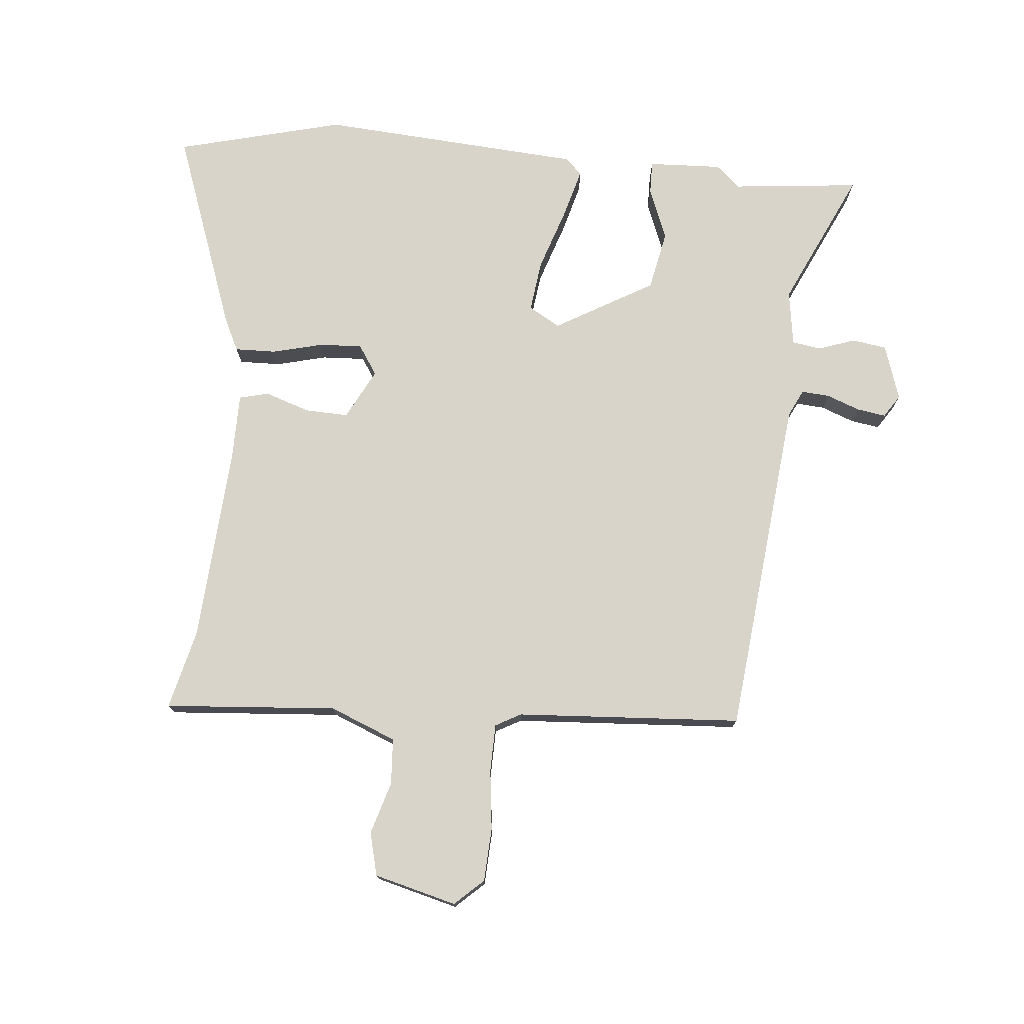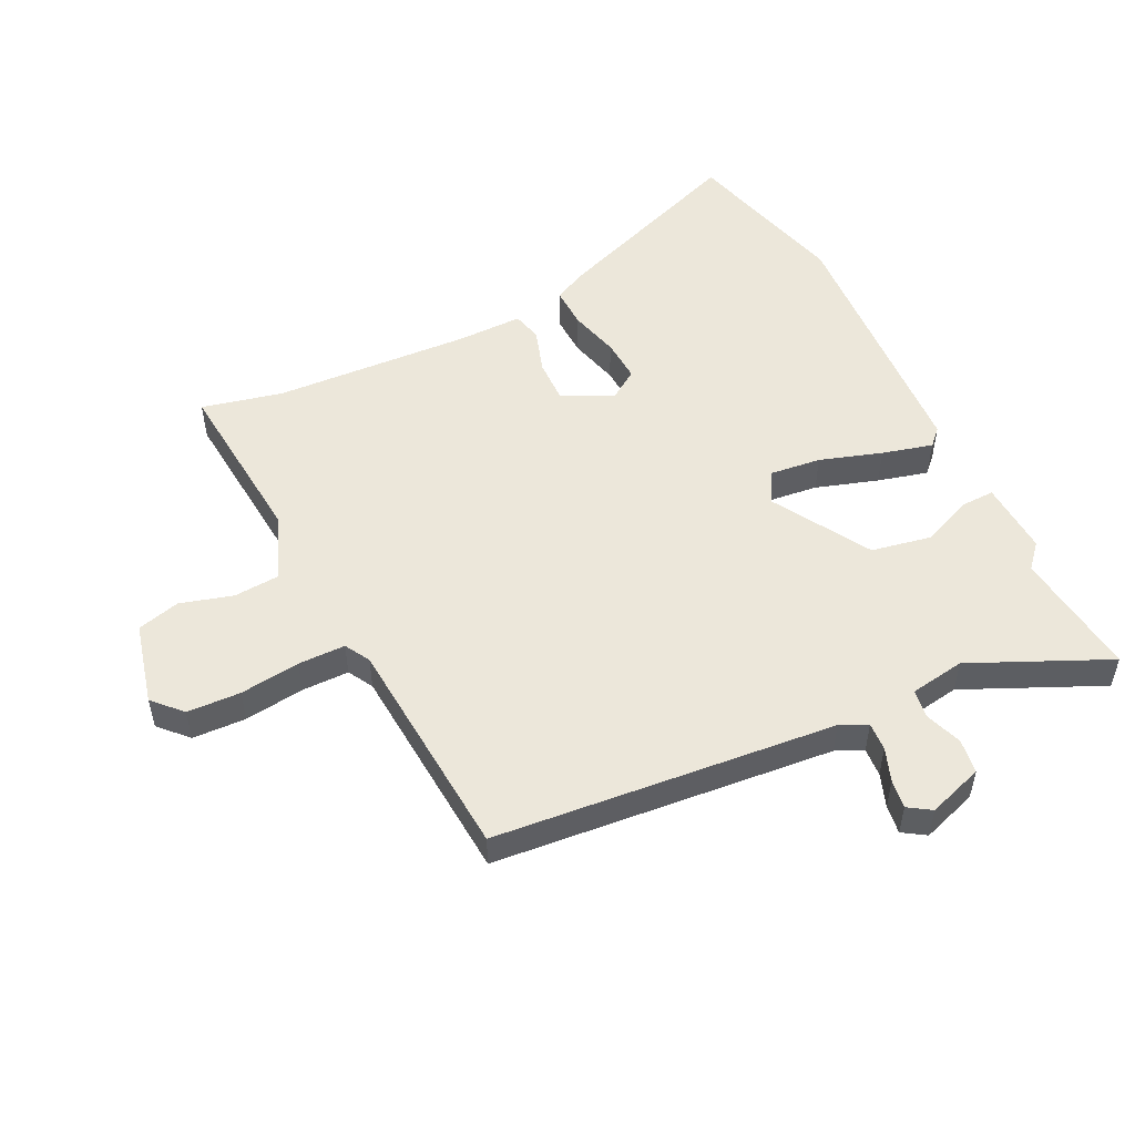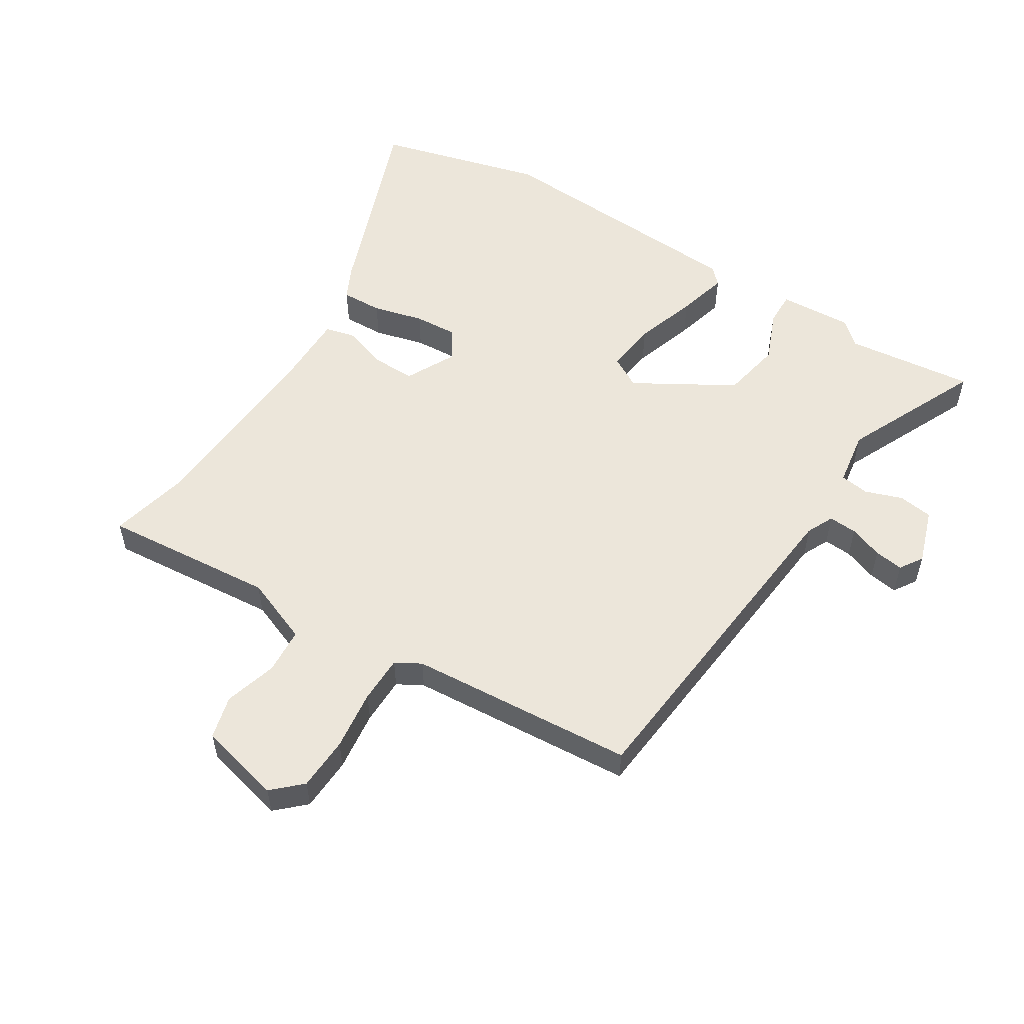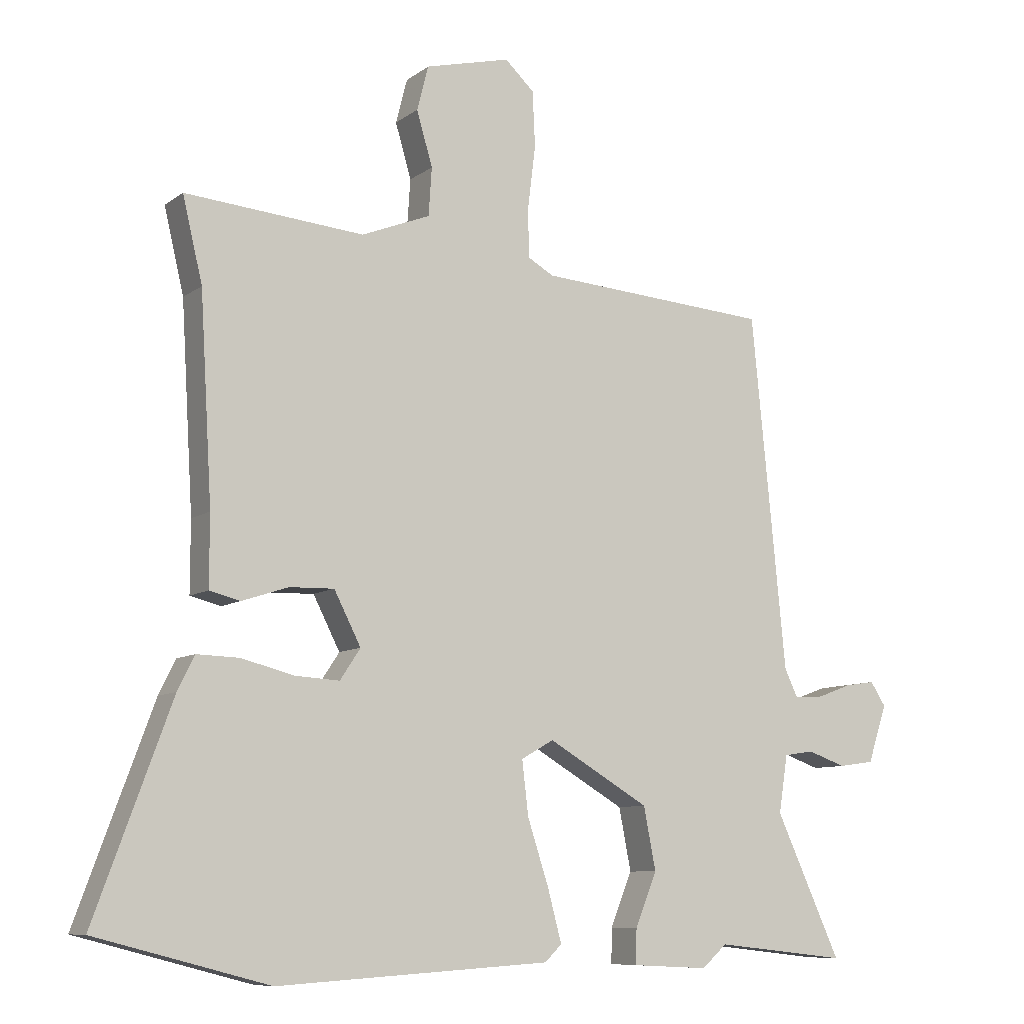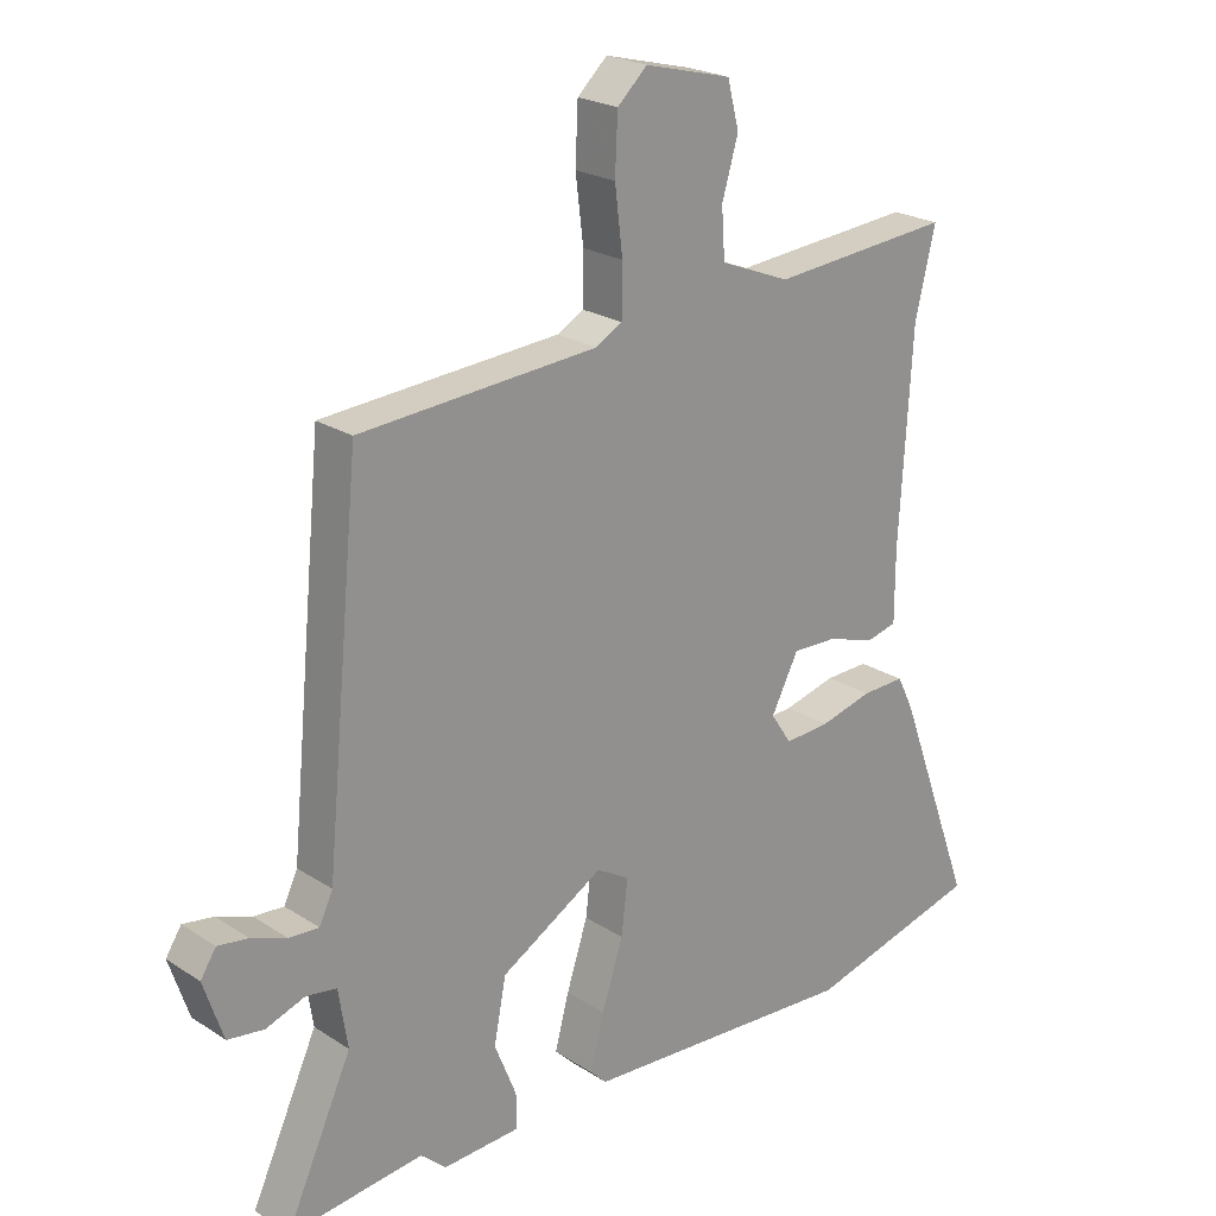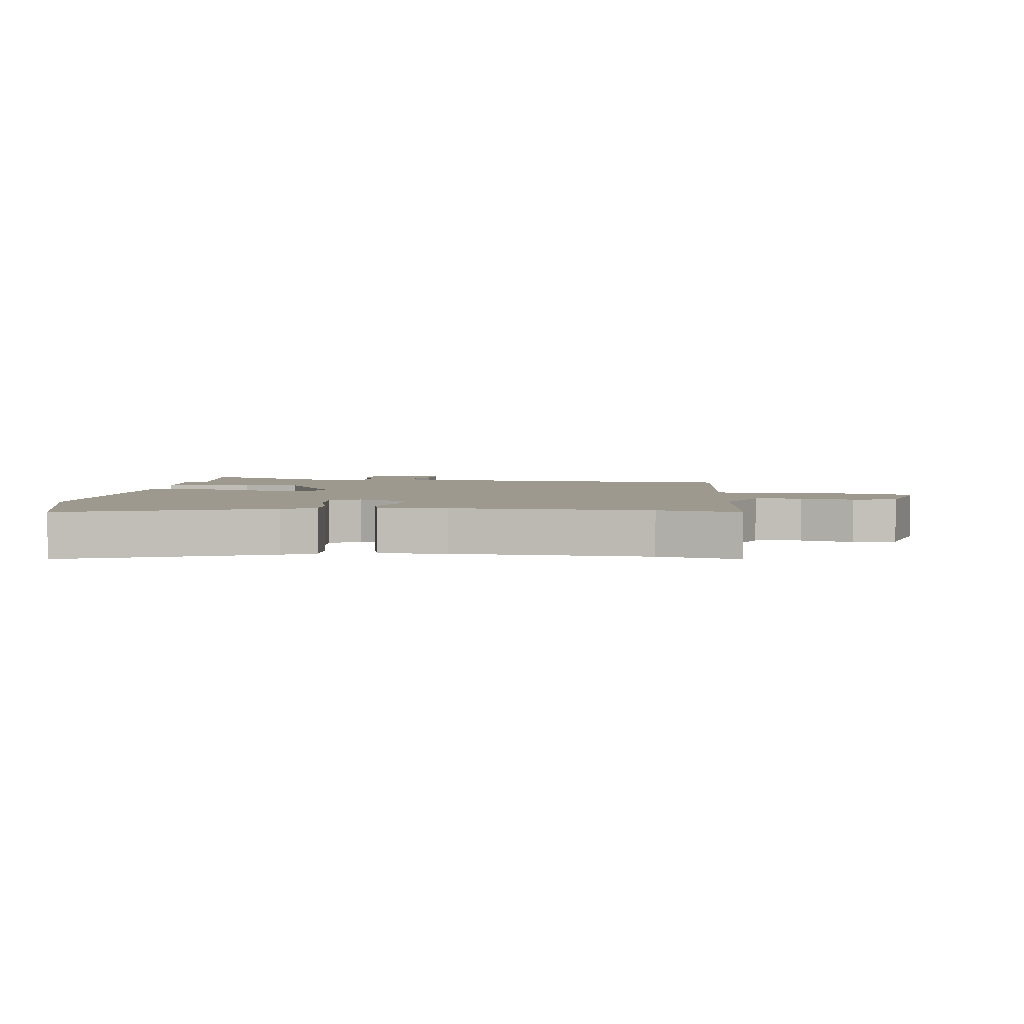
<metadata>
{"format":"obj","ext":"obj","renderer":"f3d","projection":"perspective","resolution":1024,"background":"white","views":[{"elev":75.5,"azim":5.6,"up":"+Y"},{"elev":52.0,"azim":63.6,"up":"+Y"},{"elev":54.4,"azim":31.9,"up":"+Y"},{"elev":-8.9,"azim":-29.4,"up":"+Z"},{"elev":22.7,"azim":137.8,"up":"+Z"},{"elev":3.4,"azim":-83.6,"up":"+Y"}]}
</metadata>
<code>
v 0.594 0.07 -0.51
v 0.386 0.07 -0.487
v 0.347 0.07 -0.522
v 0.227 0.07 -0.516
v 0.228 0.07 -0.462
v 0.262 0.07 -0.378
v 0.243 0.07 -0.281
v 0.084 0.07 -0.188
v 0.033 0.07 -0.217
v 0.043 0.07 -0.301
v 0.076 0.07 -0.402
v 0.098 0.07 -0.484
v 0.072 0.07 -0.51
v -0.357 0.07 -0.537
v -0.628 0.07 -0.466
v -0.508 0.07 -0.141
v -0.482 0.07 -0.088
v -0.415 0.07 -0.09
v -0.333 0.07 -0.111
v -0.263 0.07 -0.115
v -0.231 0.07 -0.067
v -0.273 0.07 0.015
v -0.343 0.07 0.013
v -0.416 0.07 -0.011
v -0.464 0.07 0.001
v -0.464 0.07 0.111
v -0.483 0.07 0.429
v -0.514 0.07 0.56
v -0.234 0.07 0.537
v -0.126 0.07 0.58
v -0.121 0.07 0.655
v -0.146 0.07 0.74
v -0.128 0.07 0.81
v 0.006 0.07 0.844
v 0.052 0.07 0.801
v 0.056 0.07 0.714
v 0.044 0.07 0.616
v 0.045 0.07 0.539
v 0.086 0.07 0.516
v 0.453 0.07 0.491
v 0.507 0.07 -0.063
v 0.528 0.07 -0.107
v 0.574 0.07 -0.104
v 0.628 0.07 -0.084
v 0.675 0.07 -0.077
v 0.699 0.07 -0.114
v 0.669 0.07 -0.204
v 0.613 0.07 -0.212
v 0.553 0.07 -0.191
v 0.506 0.07 -0.198
v 0.492 0.07 -0.288
v 0.594 0 -0.51
v 0.386 0 -0.487
v 0.347 0 -0.522
v 0.227 0 -0.516
v 0.228 0 -0.462
v 0.262 0 -0.378
v 0.243 0 -0.281
v 0.084 0 -0.188
v 0.033 0 -0.217
v 0.043 0 -0.301
v 0.076 0 -0.402
v 0.098 0 -0.484
v 0.072 0 -0.51
v -0.357 0 -0.537
v -0.628 0 -0.466
v -0.508 0 -0.141
v -0.482 0 -0.088
v -0.415 0 -0.09
v -0.333 0 -0.111
v -0.263 0 -0.115
v -0.231 0 -0.067
v -0.273 0 0.015
v -0.343 0 0.013
v -0.416 0 -0.011
v -0.464 0 0.001
v -0.464 0 0.111
v -0.483 0 0.429
v -0.514 0 0.56
v -0.234 0 0.537
v -0.126 0 0.58
v -0.121 0 0.655
v -0.146 0 0.74
v -0.128 0 0.81
v 0.006 0 0.844
v 0.052 0 0.801
v 0.056 0 0.714
v 0.044 0 0.616
v 0.045 0 0.539
v 0.086 0 0.516
v 0.453 0 0.491
v 0.507 0 -0.063
v 0.528 0 -0.107
v 0.574 0 -0.104
v 0.628 0 -0.084
v 0.675 0 -0.077
v 0.699 0 -0.114
v 0.669 0 -0.204
v 0.613 0 -0.212
v 0.553 0 -0.191
v 0.506 0 -0.198
v 0.492 0 -0.288
f 46 47 48 49
f 46 49 50
f 43 44 45 46
f 42 43 46 50
f 41 42 50
f 39 40 41 50
f 38 39 50 51
f 34 35 36 37
f 34 37 38
f 31 32 33 34
f 30 31 34 38
f 29 30 38 51
f 27 28 29 51
f 23 24 25 26
f 22 23 26 27
f 21 22 27 51
f 16 17 18 19
f 16 19 20
f 15 16 20
f 14 15 20
f 10 11 12 13
f 10 13 14 20
f 3 4 5 6
f 2 3 6 7
f 1 2 7
f 51 1 7
f 9 10 20 21
f 8 9 21
f 8 21 51
f 7 8 51
f 100 99 98 97
f 101 100 97
f 97 96 95 94
f 101 97 94 93
f 101 93 92
f 101 92 91 90
f 102 101 90 89
f 88 87 86 85
f 89 88 85
f 85 84 83 82
f 89 85 82 81
f 102 89 81 80
f 102 80 79 78
f 77 76 75 74
f 78 77 74 73
f 102 78 73 72
f 70 69 68 67
f 71 70 67
f 71 67 66
f 71 66 65
f 64 63 62 61
f 71 65 64 61
f 57 56 55 54
f 58 57 54 53
f 58 53 52
f 58 52 102
f 72 71 61 60
f 72 60 59
f 102 72 59
f 102 59 58
f 1 52 53 2
f 2 53 54 3
f 3 54 55 4
f 4 55 56 5
f 5 56 57 6
f 6 57 58 7
f 7 58 59 8
f 8 59 60 9
f 9 60 61 10
f 10 61 62 11
f 11 62 63 12
f 12 63 64 13
f 13 64 65 14
f 14 65 66 15
f 15 66 67 16
f 16 67 68 17
f 17 68 69 18
f 18 69 70 19
f 19 70 71 20
f 20 71 72 21
f 21 72 73 22
f 22 73 74 23
f 23 74 75 24
f 24 75 76 25
f 25 76 77 26
f 26 77 78 27
f 27 78 79 28
f 28 79 80 29
f 29 80 81 30
f 30 81 82 31
f 31 82 83 32
f 32 83 84 33
f 33 84 85 34
f 34 85 86 35
f 35 86 87 36
f 36 87 88 37
f 37 88 89 38
f 38 89 90 39
f 39 90 91 40
f 40 91 92 41
f 41 92 93 42
f 42 93 94 43
f 43 94 95 44
f 44 95 96 45
f 45 96 97 46
f 46 97 98 47
f 47 98 99 48
f 48 99 100 49
f 49 100 101 50
f 50 101 102 51
f 51 102 52 1

</code>
